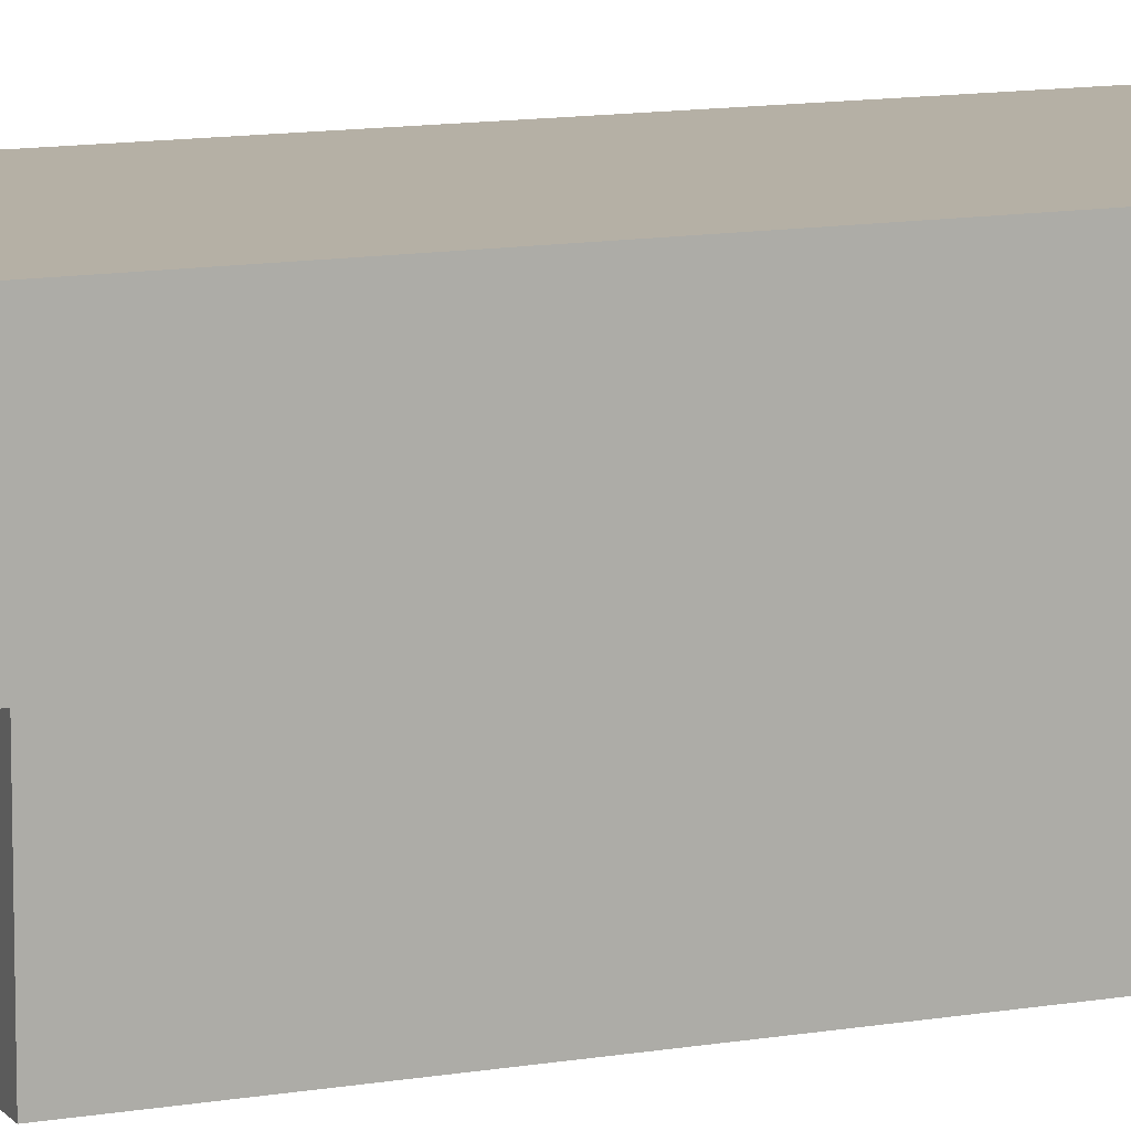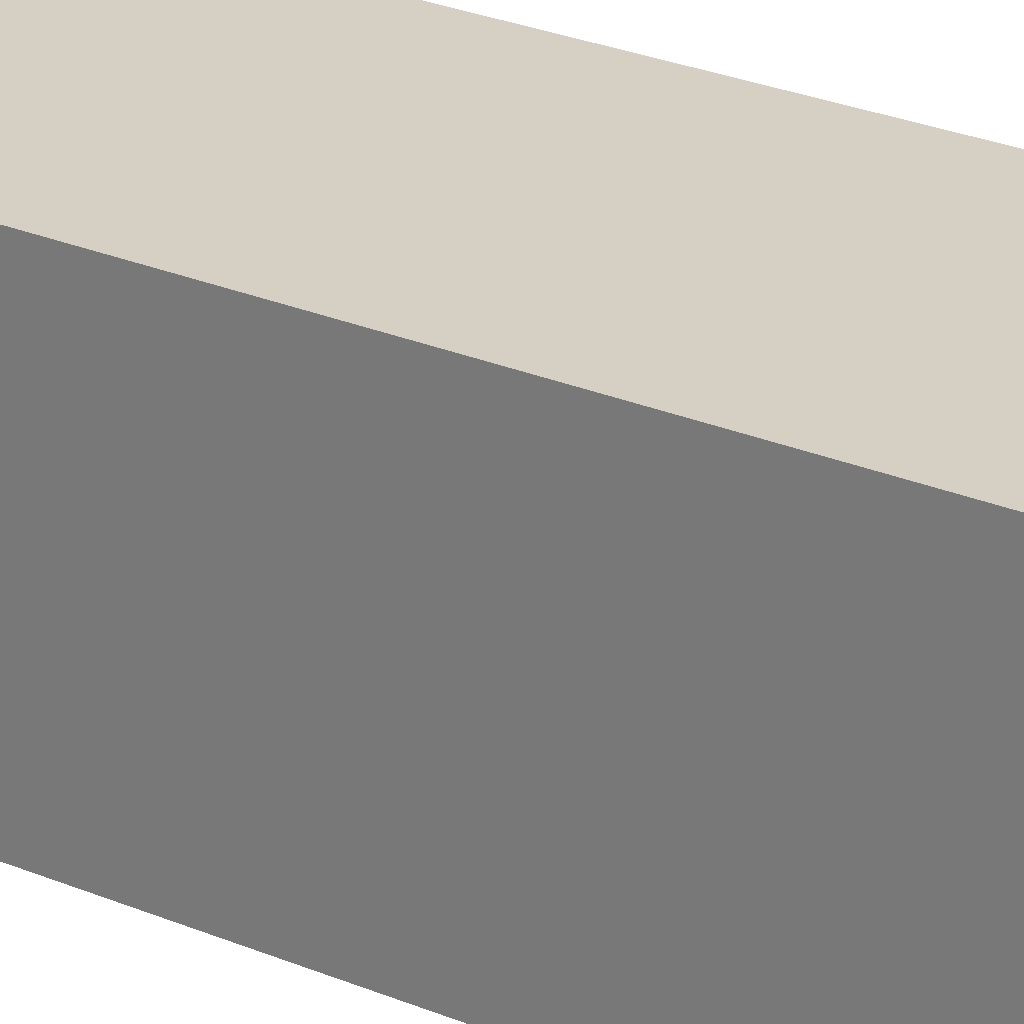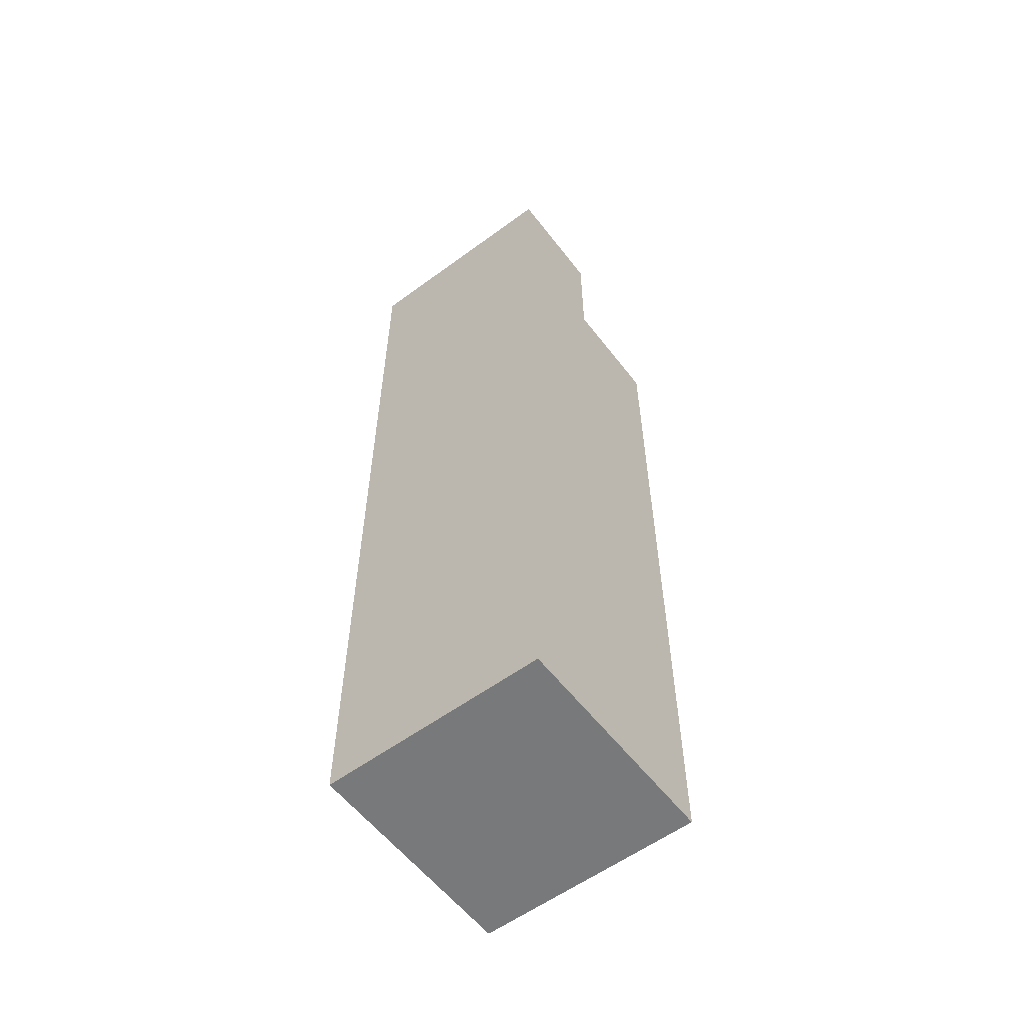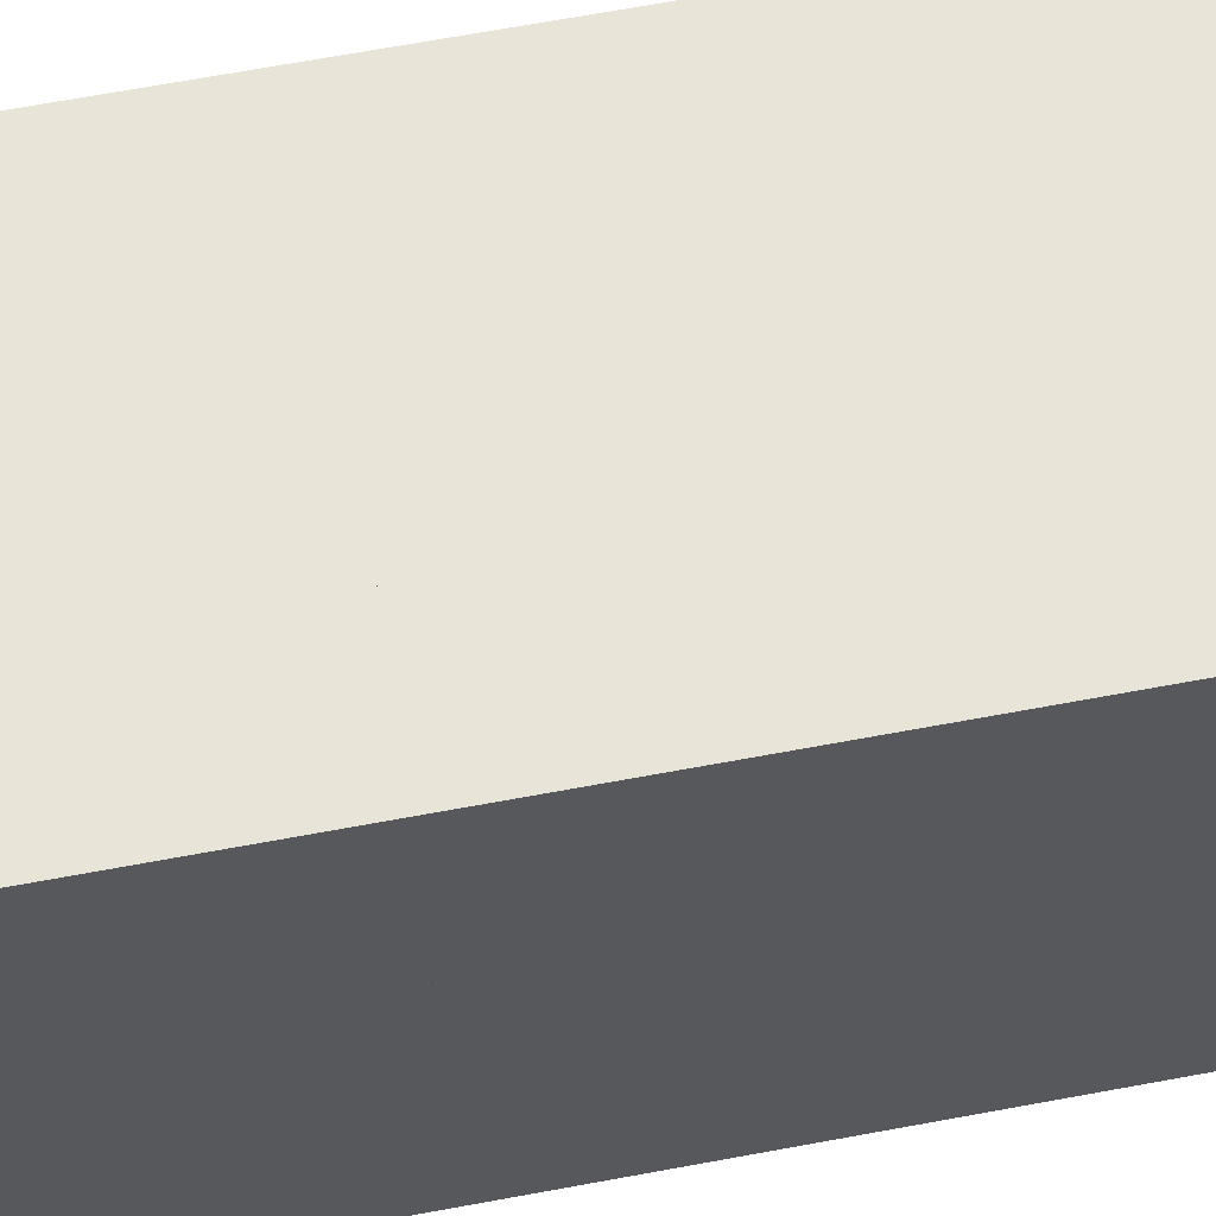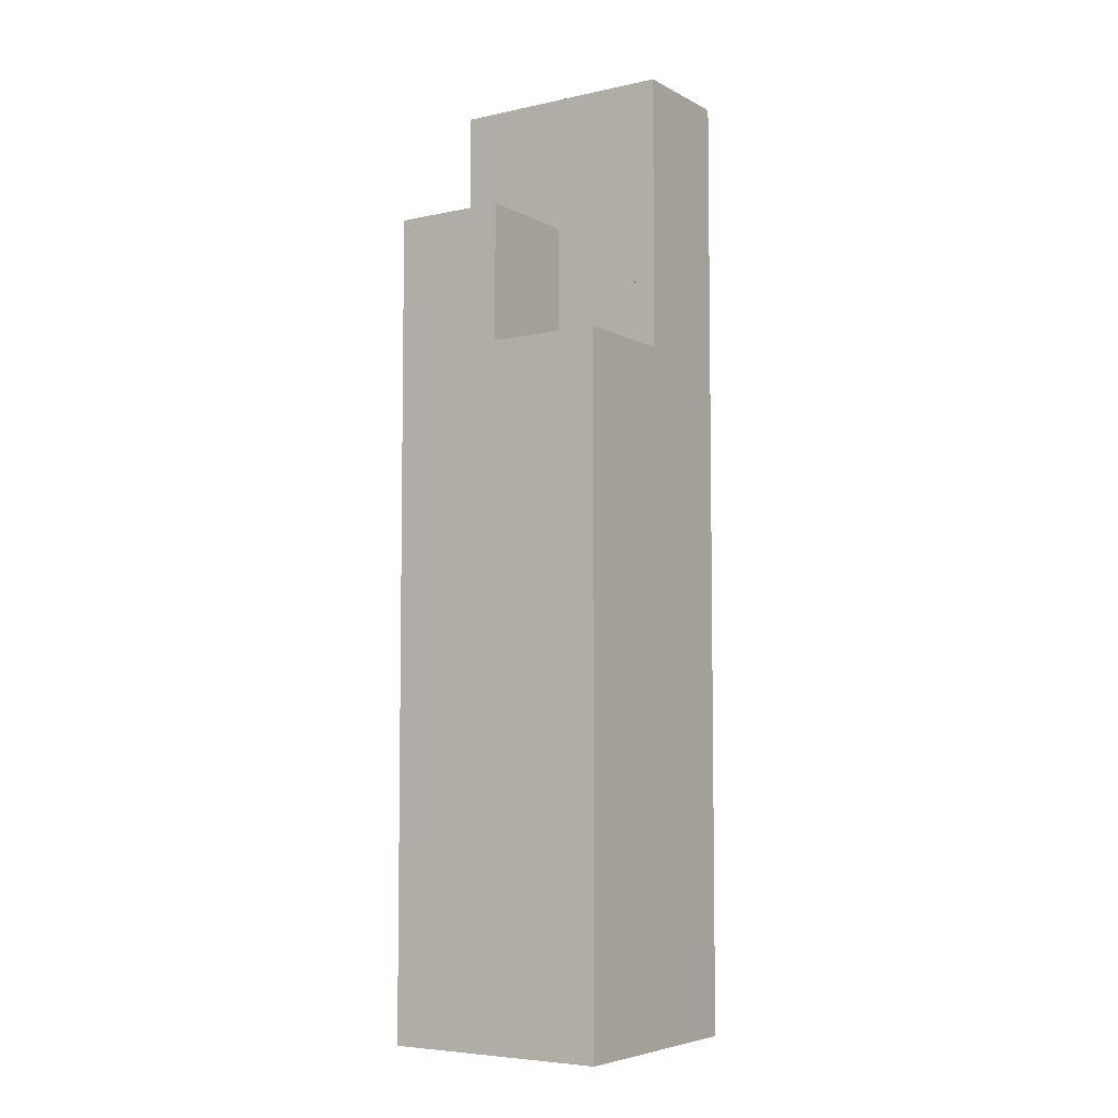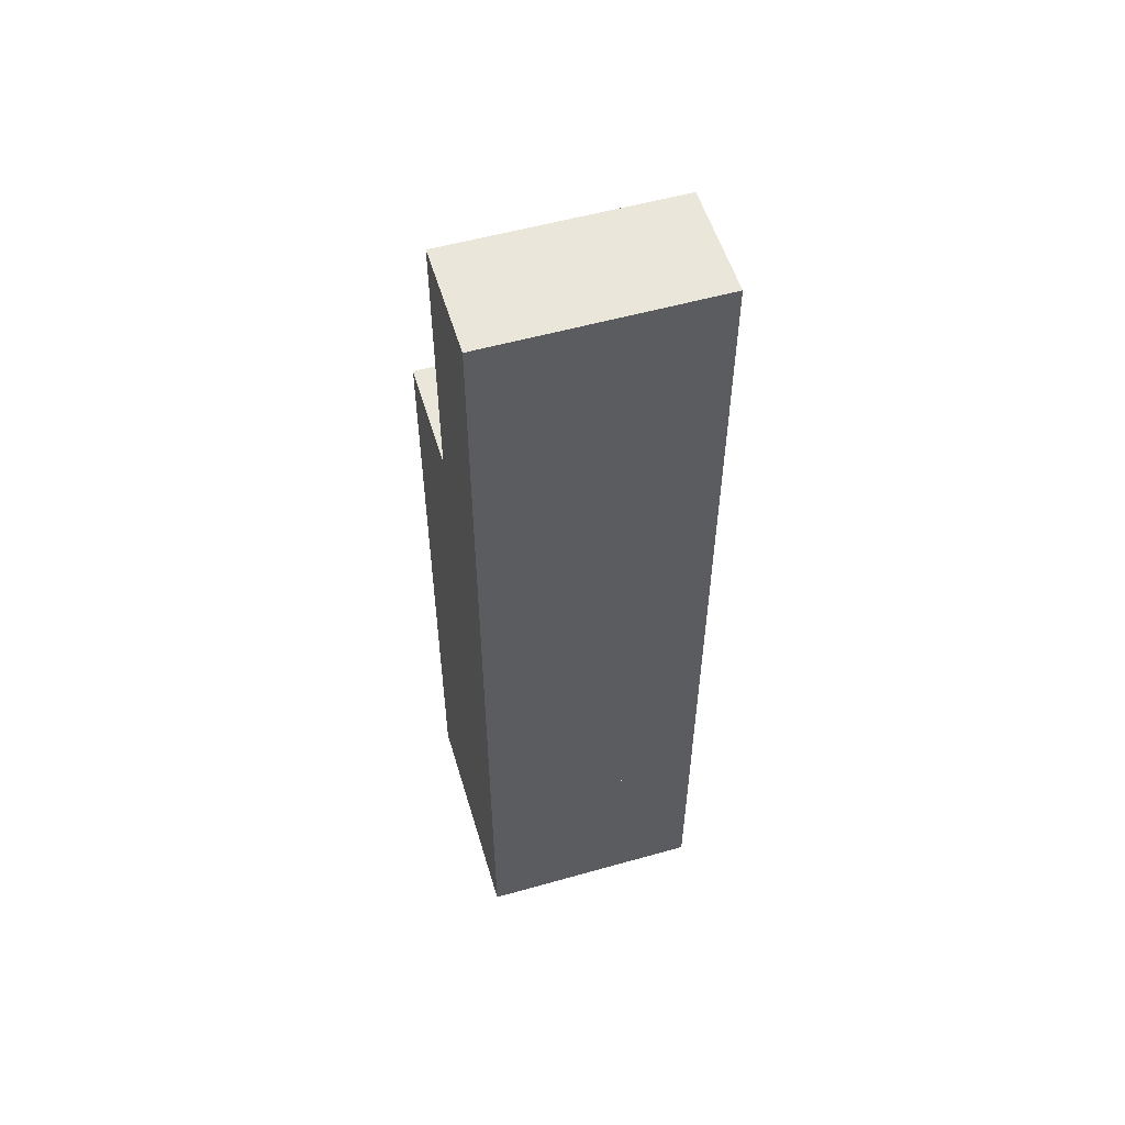
<metadata>
{"format":"obj","ext":"obj","renderer":"f3d","projection":"perspective","resolution":1024,"background":"white","views":[{"elev":11.7,"azim":67.3,"up":"+Y"},{"elev":26.1,"azim":123.9,"up":"+Y"},{"elev":-57.7,"azim":-142.7,"up":"+Z"},{"elev":59.9,"azim":78.8,"up":"+Y"},{"elev":-5.7,"azim":33.5,"up":"+Z"},{"elev":54.9,"azim":163.4,"up":"+Z"}]}
</metadata>
<code>
o object_1
v 8.882e-16 0 8.671
v 8.882e-16 0 9.634
v 3.194 0 8.671
v 3.194 0 9.634
v 3.194 0 8.671
v 3.194 0 9.634
v 3.194 3.194 8.671
v 3.194 3.194 9.634
v 3.194 3.194 8.671
v 3.194 3.194 9.634
v 8.882e-16 3.194 8.671
v 8.882e-16 3.194 9.634
v 8.882e-16 3.194 8.671
v 8.882e-16 3.194 9.634
v 8.882e-16 0 8.671
v 8.882e-16 0 9.634
v 8.882e-16 0 8.671
v 3.194 0 8.671
v 3.194 3.194 8.671
v 8.882e-16 3.194 8.671
v 8.882e-16 0 9.634
v 3.194 0 9.634
v 3.194 3.194 9.634
v 8.882e-16 3.194 9.634
f 1 3 4 2
f 5 7 8 6
f 9 11 12 10
f 13 15 16 14
f 18 17 20
f 20 19 18
f 22 24 21
f 24 22 23
o object_2
v 8.882e-16 0 7.708
v 8.882e-16 0 8.671
v 3.194 0 7.708
v 3.194 0 8.671
v 3.194 0 7.708
v 3.194 0 8.671
v 3.194 3.194 7.708
v 3.194 3.194 8.671
v 3.194 3.194 7.708
v 3.194 3.194 8.671
v 8.882e-16 3.194 7.708
v 8.882e-16 3.194 8.671
v 8.882e-16 3.194 7.708
v 8.882e-16 3.194 8.671
v 8.882e-16 0 7.708
v 8.882e-16 0 8.671
v 8.882e-16 0 7.708
v 3.194 0 7.708
v 3.194 3.194 7.708
v 8.882e-16 3.194 7.708
v 8.882e-16 0 8.671
v 3.194 0 8.671
v 3.194 3.194 8.671
v 8.882e-16 3.194 8.671
f 25 27 28 26
f 29 31 32 30
f 33 35 36 34
f 37 39 40 38
f 42 41 44
f 44 43 42
f 46 48 45
f 48 46 47
o object_3
v 8.882e-16 0 6.744
v 8.882e-16 0 7.708
v 3.194 0 6.744
v 3.194 0 7.708
v 3.194 0 6.744
v 3.194 0 7.708
v 3.194 3.194 6.744
v 3.194 3.194 7.708
v 3.194 3.194 6.744
v 3.194 3.194 7.708
v 8.882e-16 3.194 6.744
v 8.882e-16 3.194 7.708
v 8.882e-16 3.194 6.744
v 8.882e-16 3.194 7.708
v 8.882e-16 0 6.744
v 8.882e-16 0 7.708
v 8.882e-16 0 6.744
v 3.194 0 6.744
v 3.194 3.194 6.744
v 8.882e-16 3.194 6.744
v 8.882e-16 0 7.708
v 3.194 0 7.708
v 3.194 3.194 7.708
v 8.882e-16 3.194 7.708
f 49 51 52 50
f 53 55 56 54
f 57 59 60 58
f 61 63 64 62
f 66 65 68
f 68 67 66
f 70 72 69
f 72 70 71
o object_4
v 8.882e-16 0 5.781
v 8.882e-16 0 6.744
v 3.194 0 5.781
v 3.194 0 6.744
v 3.194 0 5.781
v 3.194 0 6.744
v 3.194 3.194 5.781
v 3.194 3.194 6.744
v 3.194 3.194 5.781
v 3.194 3.194 6.744
v 8.882e-16 3.194 5.781
v 8.882e-16 3.194 6.744
v 8.882e-16 3.194 5.781
v 8.882e-16 3.194 6.744
v 8.882e-16 0 5.781
v 8.882e-16 0 6.744
v 8.882e-16 0 5.781
v 3.194 0 5.781
v 3.194 3.194 5.781
v 8.882e-16 3.194 5.781
v 8.882e-16 0 6.744
v 3.194 0 6.744
v 3.194 3.194 6.744
v 8.882e-16 3.194 6.744
f 73 75 76 74
f 77 79 80 78
f 81 83 84 82
f 85 87 88 86
f 90 89 92
f 92 91 90
f 94 96 93
f 96 94 95
o object_5
v 8.882e-16 0 4.817
v 8.882e-16 0 5.781
v 3.194 0 4.817
v 3.194 0 5.781
v 3.194 0 4.817
v 3.194 0 5.781
v 3.194 3.194 4.817
v 3.194 3.194 5.781
v 3.194 3.194 4.817
v 3.194 3.194 5.781
v 8.882e-16 3.194 4.817
v 8.882e-16 3.194 5.781
v 8.882e-16 3.194 4.817
v 8.882e-16 3.194 5.781
v 8.882e-16 0 4.817
v 8.882e-16 0 5.781
v 8.882e-16 0 4.817
v 3.194 0 4.817
v 3.194 3.194 4.817
v 8.882e-16 3.194 4.817
v 8.882e-16 0 5.781
v 3.194 0 5.781
v 3.194 3.194 5.781
v 8.882e-16 3.194 5.781
f 97 99 100 98
f 101 103 104 102
f 105 107 108 106
f 109 111 112 110
f 114 113 116
f 116 115 114
f 118 120 117
f 120 118 119
o object_6
v 8.882e-16 0 3.854
v 8.882e-16 0 4.817
v 3.194 0 3.854
v 3.194 0 4.817
v 3.194 0 3.854
v 3.194 0 4.817
v 3.194 3.194 3.854
v 3.194 3.194 4.817
v 3.194 3.194 3.854
v 3.194 3.194 4.817
v 8.882e-16 3.194 3.854
v 8.882e-16 3.194 4.817
v 8.882e-16 3.194 3.854
v 8.882e-16 3.194 4.817
v 8.882e-16 0 3.854
v 8.882e-16 0 4.817
v 8.882e-16 0 3.854
v 3.194 0 3.854
v 3.194 3.194 3.854
v 8.882e-16 3.194 3.854
v 8.882e-16 0 4.817
v 3.194 0 4.817
v 3.194 3.194 4.817
v 8.882e-16 3.194 4.817
f 121 123 124 122
f 125 127 128 126
f 129 131 132 130
f 133 135 136 134
f 138 137 140
f 140 139 138
f 142 144 141
f 144 142 143
o object_7
v 8.882e-16 0 2.89
v 8.882e-16 0 3.854
v 3.194 0 2.89
v 3.194 0 3.854
v 3.194 0 2.89
v 3.194 0 3.854
v 3.194 3.194 2.89
v 3.194 3.194 3.854
v 3.194 3.194 2.89
v 3.194 3.194 3.854
v 8.882e-16 3.194 2.89
v 8.882e-16 3.194 3.854
v 8.882e-16 3.194 2.89
v 8.882e-16 3.194 3.854
v 8.882e-16 0 2.89
v 8.882e-16 0 3.854
v 8.882e-16 0 2.89
v 3.194 0 2.89
v 3.194 3.194 2.89
v 8.882e-16 3.194 2.89
v 8.882e-16 0 3.854
v 3.194 0 3.854
v 3.194 3.194 3.854
v 8.882e-16 3.194 3.854
f 145 147 148 146
f 149 151 152 150
f 153 155 156 154
f 157 159 160 158
f 162 161 164
f 164 163 162
f 166 168 165
f 168 166 167
o object_8
v 8.882e-16 0 1.927
v 8.882e-16 0 2.89
v 3.194 0 1.927
v 3.194 0 2.89
v 3.194 0 1.927
v 3.194 0 2.89
v 3.194 3.194 1.927
v 3.194 3.194 2.89
v 3.194 3.194 1.927
v 3.194 3.194 2.89
v 8.882e-16 3.194 1.927
v 8.882e-16 3.194 2.89
v 8.882e-16 3.194 1.927
v 8.882e-16 3.194 2.89
v 8.882e-16 0 1.927
v 8.882e-16 0 2.89
v 8.882e-16 0 1.927
v 3.194 0 1.927
v 3.194 3.194 1.927
v 8.882e-16 3.194 1.927
v 8.882e-16 0 2.89
v 3.194 0 2.89
v 3.194 3.194 2.89
v 8.882e-16 3.194 2.89
f 169 171 172 170
f 173 175 176 174
f 177 179 180 178
f 181 183 184 182
f 186 185 188
f 188 187 186
f 190 192 189
f 192 190 191
o object_9
v 8.882e-16 0 0.9635
v 8.882e-16 0 1.927
v 3.194 0 0.9635
v 3.194 0 1.927
v 3.194 0 0.9635
v 3.194 0 1.927
v 3.194 3.194 0.9635
v 3.194 3.194 1.927
v 3.194 3.194 0.9635
v 3.194 3.194 1.927
v 8.882e-16 3.194 0.9635
v 8.882e-16 3.194 1.927
v 8.882e-16 3.194 0.9635
v 8.882e-16 3.194 1.927
v 8.882e-16 0 0.9635
v 8.882e-16 0 1.927
v 8.882e-16 0 0.9635
v 3.194 0 0.9635
v 3.194 3.194 0.9635
v 8.882e-16 3.194 0.9635
v 8.882e-16 0 1.927
v 3.194 0 1.927
v 3.194 3.194 1.927
v 8.882e-16 3.194 1.927
f 193 195 196 194
f 197 199 200 198
f 201 203 204 202
f 205 207 208 206
f 210 209 212
f 212 211 210
f 214 216 213
f 216 214 215
o object_10
v 8.882e-16 0 0
v 8.882e-16 0 0.9635
v 3.194 0 0
v 3.194 0 0.9635
v 3.194 0 0
v 3.194 0 0.9635
v 3.194 3.194 0
v 3.194 3.194 0.9635
v 3.194 3.194 0
v 3.194 3.194 0.9635
v 8.882e-16 3.194 0
v 8.882e-16 3.194 0.9635
v 8.882e-16 3.194 0
v 8.882e-16 3.194 0.9635
v 8.882e-16 0 0
v 8.882e-16 0 0.9635
v 8.882e-16 0 0
v 3.194 0 0
v 3.194 3.194 0
v 8.882e-16 3.194 0
v 8.882e-16 0 0.9635
v 3.194 0 0.9635
v 3.194 3.194 0.9635
v 8.882e-16 3.194 0.9635
f 217 219 220 218
f 221 223 224 222
f 225 227 228 226
f 229 231 232 230
f 234 233 236
f 236 235 234
f 238 240 237
f 240 238 239
o object_11
v 8.882e-16 0 10.6
v 8.882e-16 0 9.634
v 8.882e-16 3.194 10.6
v 8.882e-16 3.194 9.634
v 8.882e-16 3.194 10.6
v 8.882e-16 3.194 9.634
v 3.194 3.194 10.6
v 3.194 3.194 9.634
v 3.194 3.194 10.6
v 3.194 3.194 9.634
v 3.194 1.597 10.6
v 3.194 1.597 9.634
v 3.194 1.597 10.6
v 3.194 1.597 9.634
v 1.597 1.597 10.6
v 1.597 1.597 9.634
v 1.597 1.597 10.6
v 1.597 1.597 9.634
v 1.597 0 10.6
v 1.597 0 9.634
v 1.597 0 10.6
v 1.597 0 9.634
v 8.882e-16 0 10.6
v 8.882e-16 0 9.634
v 8.882e-16 0 10.6
v 8.882e-16 3.194 10.6
v 3.194 3.194 10.6
v 3.194 1.597 10.6
v 1.597 1.597 10.6
v 1.597 0 10.6
v 8.882e-16 0 9.634
v 8.882e-16 3.194 9.634
v 3.194 3.194 9.634
v 3.194 1.597 9.634
v 1.597 1.597 9.634
v 1.597 0 9.634
f 241 243 244 242
f 245 247 248 246
f 249 251 252 250
f 253 255 256 254
f 257 259 260 258
f 261 263 264 262
f 265 269 266
f 267 266 269
f 270 269 265
f 267 269 268
f 271 272 275
f 273 275 272
f 276 271 275
f 273 274 275
o object_12
v 8.882e-16 1.597 13.49
v 8.882e-16 1.597 12.52
v 8.882e-16 3.194 13.49
v 8.882e-16 3.194 12.52
v 8.882e-16 3.194 13.49
v 8.882e-16 3.194 12.52
v 3.194 3.194 13.49
v 3.194 3.194 12.52
v 3.194 3.194 13.49
v 3.194 3.194 12.52
v 3.194 1.597 13.49
v 3.194 1.597 12.52
v 3.194 1.597 13.49
v 3.194 1.597 12.52
v 8.882e-16 1.597 13.49
v 8.882e-16 1.597 12.52
v 8.882e-16 1.597 13.49
v 8.882e-16 3.194 13.49
v 3.194 3.194 13.49
v 3.194 1.597 13.49
v 8.882e-16 1.597 12.52
v 8.882e-16 3.194 12.52
v 3.194 3.194 12.52
v 3.194 1.597 12.52
f 277 279 280 278
f 281 283 284 282
f 285 287 288 286
f 289 291 292 290
f 294 293 296
f 296 295 294
f 298 300 297
f 300 298 299
o object_13
v 8.882e-16 1.597 12.52
v 8.882e-16 1.597 11.56
v 8.882e-16 3.194 12.52
v 8.882e-16 3.194 11.56
v 8.882e-16 3.194 12.52
v 8.882e-16 3.194 11.56
v 3.194 3.194 12.52
v 3.194 3.194 11.56
v 3.194 3.194 12.52
v 3.194 3.194 11.56
v 3.194 1.597 12.52
v 3.194 1.597 11.56
v 3.194 1.597 12.52
v 3.194 1.597 11.56
v 8.882e-16 1.597 12.52
v 8.882e-16 1.597 11.56
v 8.882e-16 1.597 12.52
v 8.882e-16 3.194 12.52
v 3.194 3.194 12.52
v 3.194 1.597 12.52
v 8.882e-16 1.597 11.56
v 8.882e-16 3.194 11.56
v 3.194 3.194 11.56
v 3.194 1.597 11.56
f 301 303 304 302
f 305 307 308 306
f 309 311 312 310
f 313 315 316 314
f 318 317 320
f 320 319 318
f 322 324 321
f 324 322 323
o object_14
v 8.882e-16 0 11.56
v 8.882e-16 0 10.6
v 8.882e-16 3.194 11.56
v 8.882e-16 3.194 10.6
v 8.882e-16 3.194 11.56
v 8.882e-16 3.194 10.6
v 3.194 3.194 11.56
v 3.194 3.194 10.6
v 3.194 3.194 11.56
v 3.194 3.194 10.6
v 3.194 1.597 11.56
v 3.194 1.597 10.6
v 3.194 1.597 11.56
v 3.194 1.597 10.6
v 1.597 1.597 11.56
v 1.597 1.597 10.6
v 1.597 1.597 11.56
v 1.597 1.597 10.6
v 1.597 0 11.56
v 1.597 0 10.6
v 1.597 0 11.56
v 1.597 0 10.6
v 8.882e-16 0 11.56
v 8.882e-16 0 10.6
v 8.882e-16 0 11.56
v 8.882e-16 3.194 11.56
v 3.194 3.194 11.56
v 3.194 1.597 11.56
v 1.597 1.597 11.56
v 1.597 0 11.56
v 8.882e-16 0 10.6
v 8.882e-16 3.194 10.6
v 3.194 3.194 10.6
v 3.194 1.597 10.6
v 1.597 1.597 10.6
v 1.597 0 10.6
f 325 327 328 326
f 329 331 332 330
f 333 335 336 334
f 337 339 340 338
f 341 343 344 342
f 345 347 348 346
f 349 353 350
f 351 350 353
f 354 353 349
f 351 353 352
f 355 356 359
f 357 359 356
f 360 355 359
f 357 358 359

</code>
